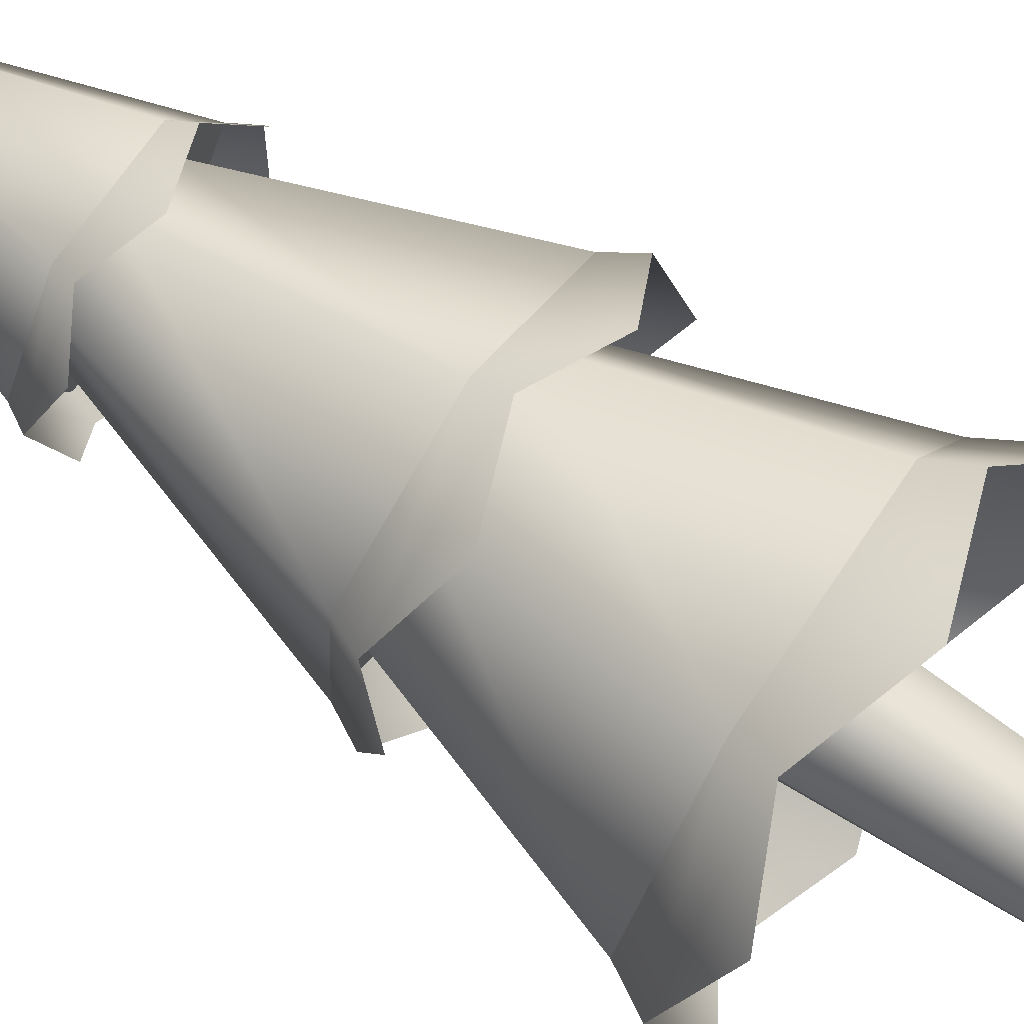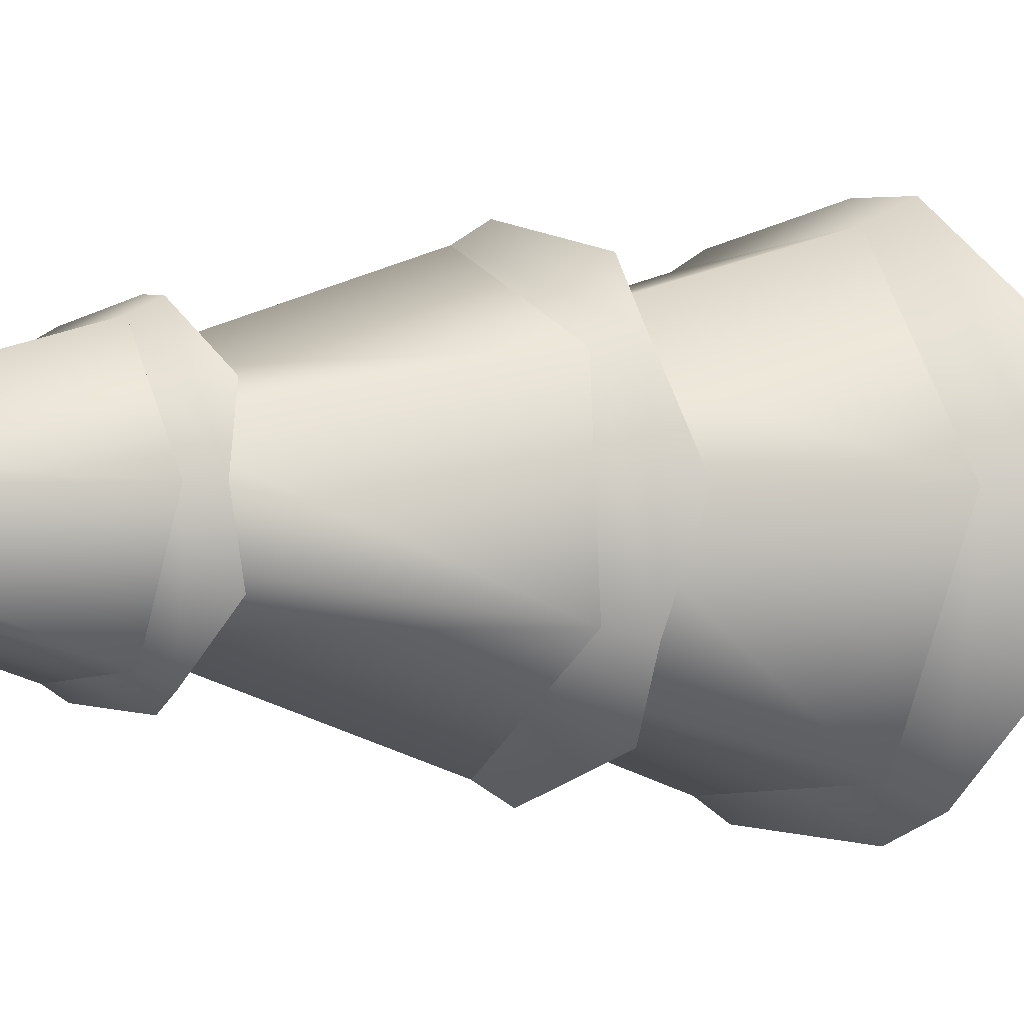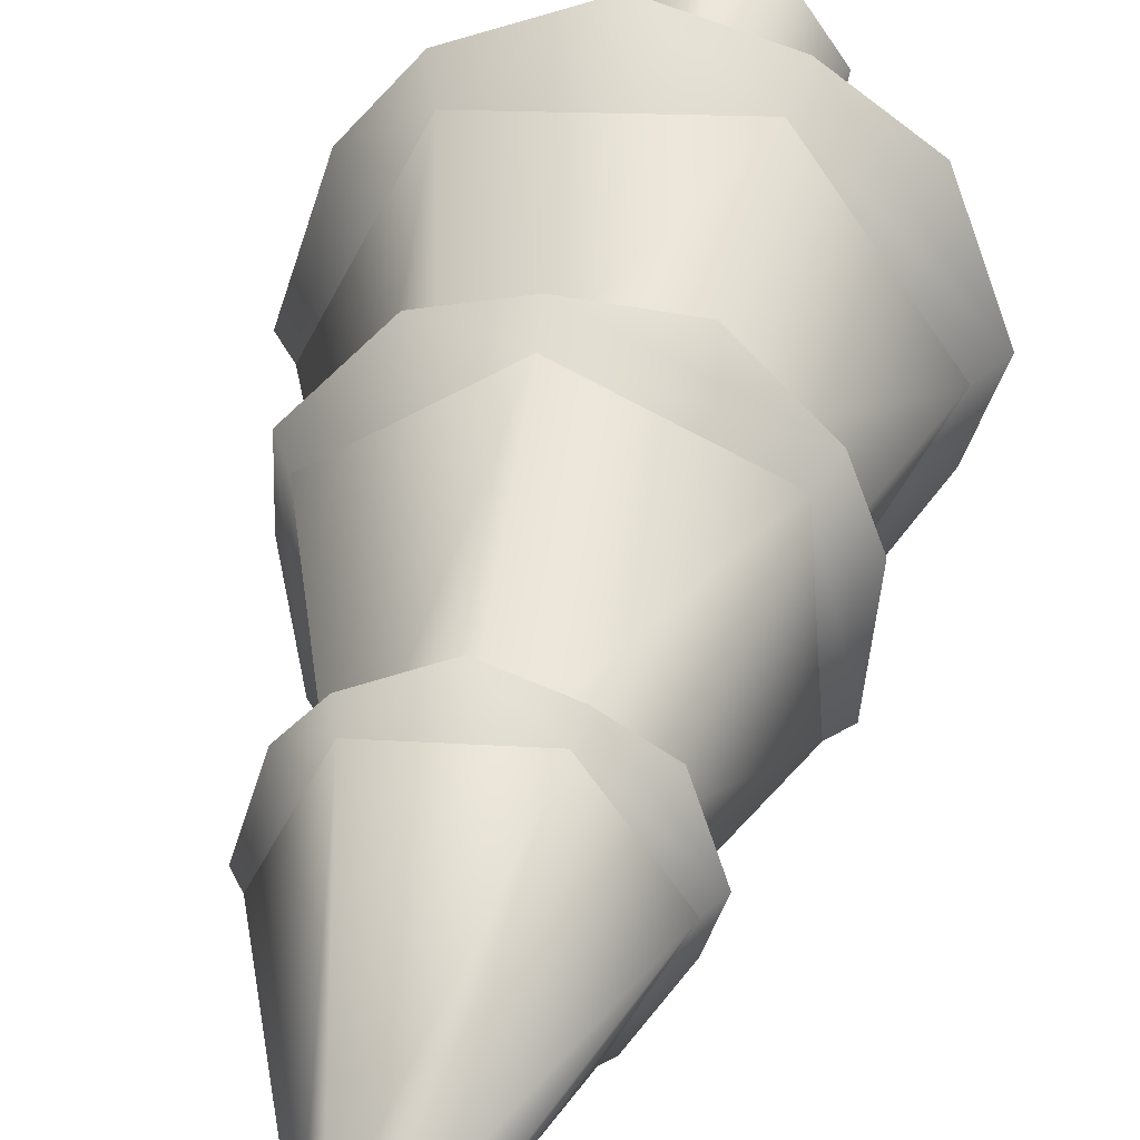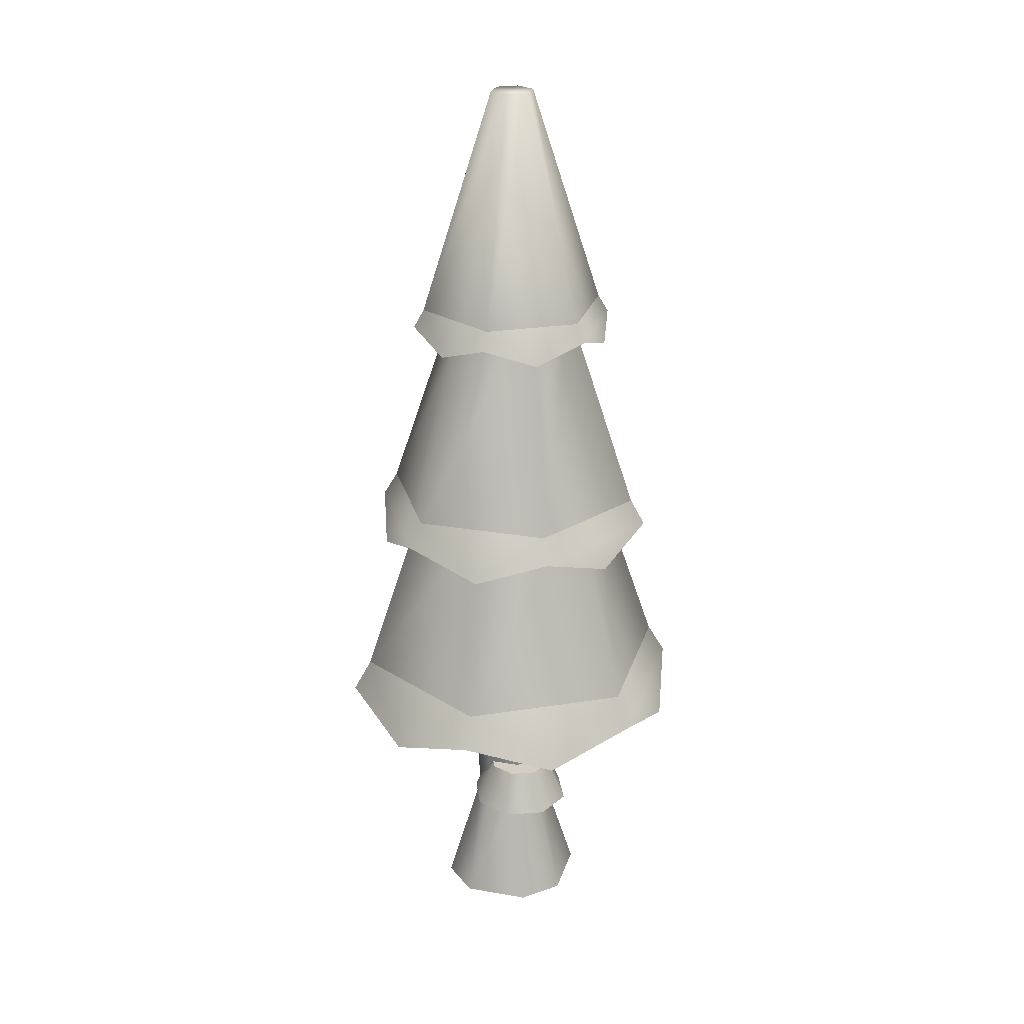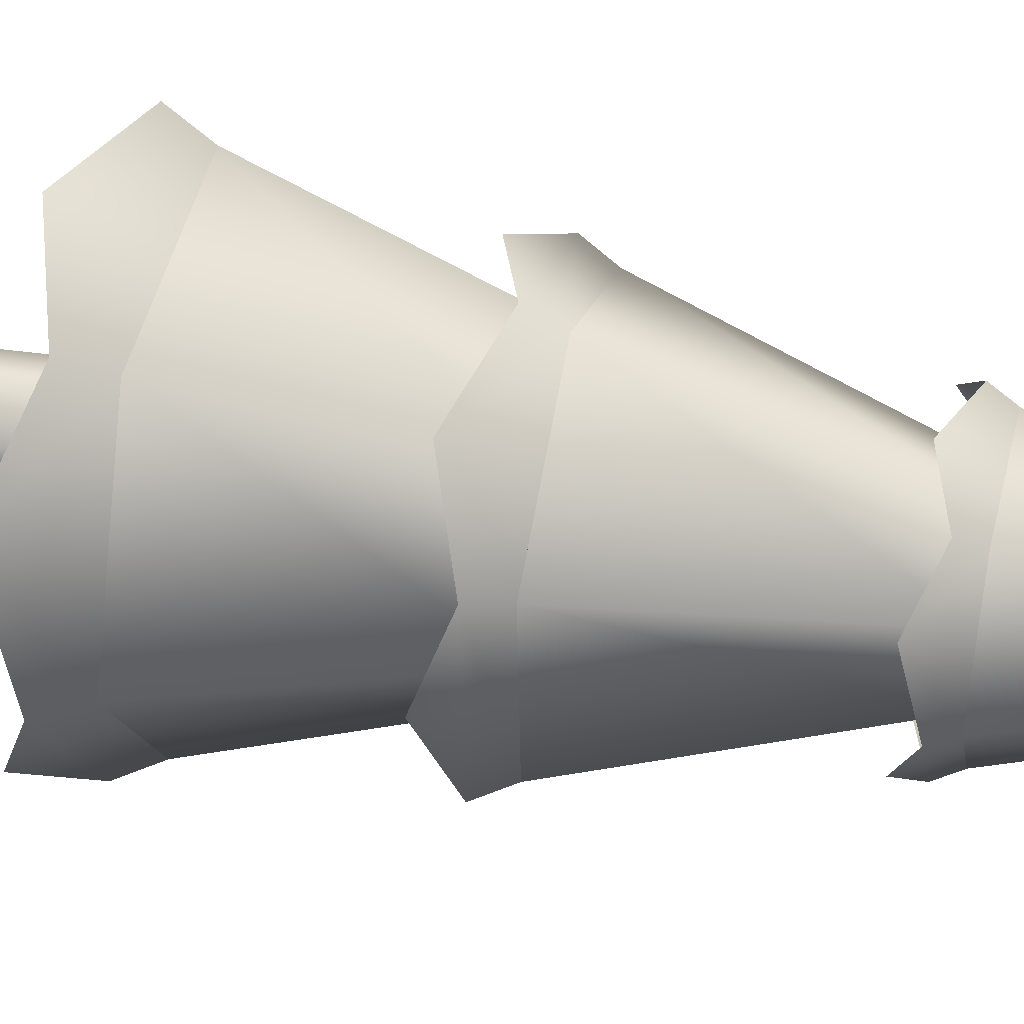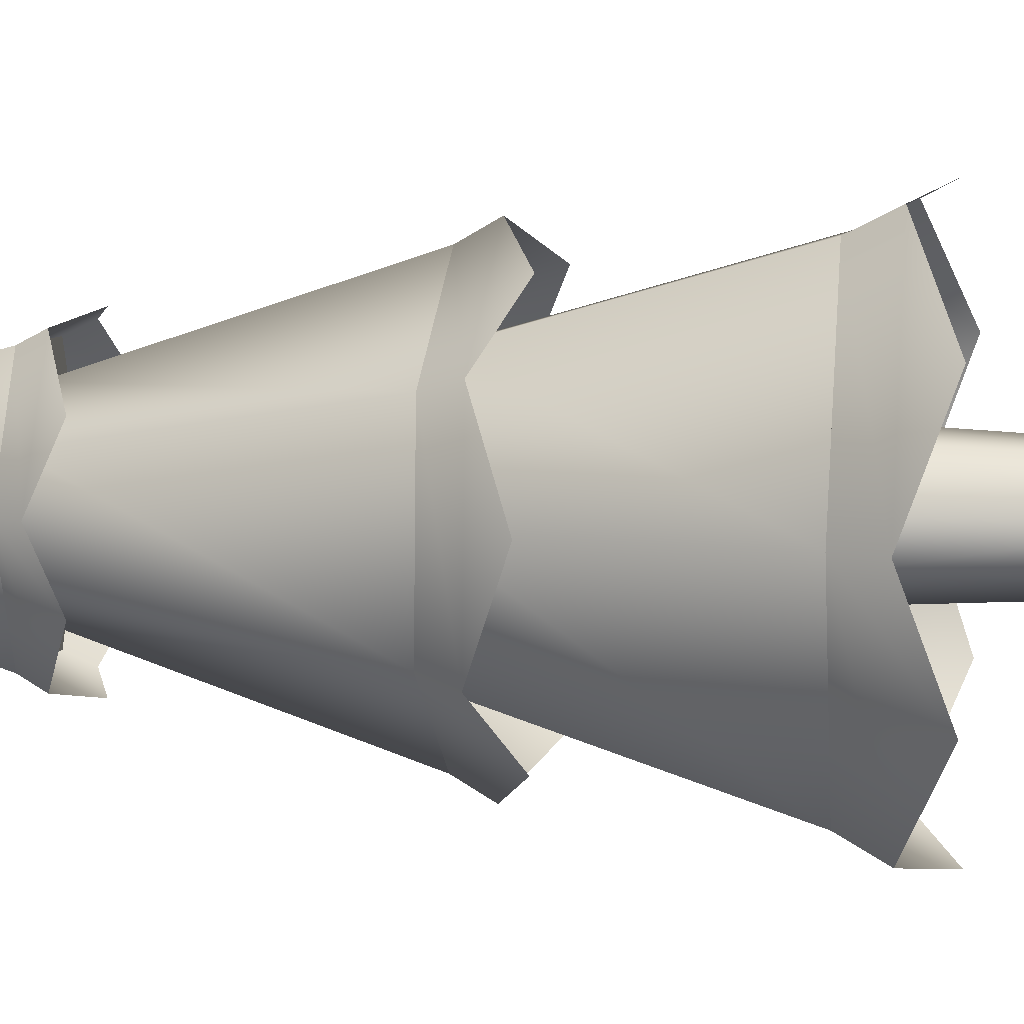
<metadata>
{"format":"obj","ext":"obj","renderer":"f3d","projection":"perspective","resolution":1024,"background":"white","views":[{"elev":72.7,"azim":-56.2,"up":"+Z"},{"elev":-1.9,"azim":-124.2,"up":"+Z"},{"elev":34.8,"azim":-170.3,"up":"+Z"},{"elev":25.2,"azim":49.7,"up":"+Y"},{"elev":43.6,"azim":103.3,"up":"+Z"},{"elev":9.3,"azim":-82.2,"up":"+Z"}]}
</metadata>
<code>
o tree.028
v -5.681 -4.675 8.478
v -5.521 -4.675 8.371
v -5.814 -4.675 8.452
v -5.496 -4.675 8.237
v -5.921 -4.675 8.293
v -5.603 -4.675 8.078
v -5.896 -4.675 8.16
v -5.736 -4.675 8.052
v -5.615 -4.327 8.318
v -5.695 -4.327 8.372
v -5.761 -4.327 8.359
v -5.602 -4.327 8.251
v -5.656 -4.327 8.172
v -5.722 -4.327 8.159
v -5.802 -4.327 8.212
v -5.815 -4.327 8.279
v -5.726 -3.806 8.132
v -5.825 -3.806 8.199
v -5.842 -3.806 8.283
v -5.592 -3.806 8.331
v -5.691 -3.806 8.398
v -5.643 -3.806 8.148
v -5.575 -3.806 8.248
v -5.774 -3.806 8.382
v -5.581 -4.203 8.37
v -5.655 -4.203 8.385
v -5.539 -4.203 8.308
v -5.554 -4.203 8.234
v -5.717 -4.203 8.344
v -5.617 -4.203 8.192
v -5.733 -4.203 8.27
v -5.691 -4.203 8.207
v -5.55 -4.33 8.417
v -5.484 -4.33 8.318
v -5.665 -4.33 8.44
v -5.764 -4.33 8.375
v -5.508 -4.33 8.202
v -5.787 -4.33 8.26
v -5.607 -4.33 8.137
v -5.722 -4.33 8.161
v -5.923 -3.806 8.688
v -6.191 -3.806 8.291
v -5.837 -3.231 8.511
v -5.995 -3.231 8.277
v -5.237 -3.806 8.224
v -5.446 -3.806 8.654
v -5.432 -3.231 8.238
v -5.556 -3.231 8.491
v -5.504 -3.806 7.827
v -5.59 -3.231 8.004
v -5.872 -3.231 8.024
v -5.982 -3.806 7.861
v -5.559 -2.613 8.486
v -5.834 -2.613 8.505
v -5.678 -1.965 8.31
v -5.741 -1.965 8.314
v -5.749 -1.965 8.205
v -5.777 -1.965 8.262
v -5.868 -2.613 8.029
v -5.989 -2.613 8.277
v -5.593 -2.613 8.009
v -5.439 -2.613 8.238
v -5.686 -1.965 8.2
v -5.65 -1.965 8.253
v -5.364 -3.231 8.428
v -5.686 -3.231 8.645
v -5.553 -2.613 8.335
v -5.701 -2.613 8.435
v -5.391 -3.231 8.04
v -5.566 -2.613 8.158
v -6.036 -3.231 8.475
v -5.861 -2.613 8.357
v -6.063 -3.231 8.087
v -5.874 -2.613 8.179
v -5.741 -3.231 7.87
v -5.726 -2.613 8.08
v -6.132 -3.985 8.54
v -6.243 -3.895 8.295
v -5.946 -3.895 8.735
v -5.481 -3.895 7.78
v -5.749 -3.985 7.753
v -6.011 -3.895 7.818
v -6.168 -3.985 8.036
v -5.416 -3.895 8.697
v -5.678 -3.985 8.762
v -5.295 -3.985 7.974
v -5.184 -3.895 8.22
v -5.259 -3.985 8.479
v -5.534 -3.377 7.888
v -5.356 -3.304 8.016
v -5.744 -3.304 7.827
v -5.326 -3.304 8.446
v -5.484 -3.377 8.598
v -5.683 -3.304 8.688
v -6.124 -3.377 8.286
v -6.102 -3.304 8.069
v -6.071 -3.304 8.499
v -5.944 -3.377 7.917
v -5.894 -3.377 8.627
v -5.304 -3.377 8.228
v -5.58 -2.665 7.982
v -5.734 -2.716 7.967
v -5.885 -2.665 8.004
v -5.976 -2.716 8.13
v -6.019 -2.665 8.279
v -5.408 -2.665 8.236
v -5.452 -2.716 8.385
v -5.542 -2.665 8.511
v -5.955 -2.716 8.421
v -5.848 -2.665 8.533
v -5.472 -2.716 8.094
v -5.693 -2.716 8.548
f 3 2 1
f 2 3 4
f 4 3 5
f 4 5 6
f 6 5 7
f 6 7 8
f 9 1 2
f 1 9 10
f 11 1 10
f 1 11 3
f 12 2 4
f 2 12 9
f 13 4 6
f 4 13 12
f 7 14 8
f 14 7 15
f 11 5 3
f 5 11 16
f 8 13 6
f 13 8 14
f 7 16 15
f 16 7 5
f 14 18 17
f 18 14 15
f 16 18 15
f 18 16 19
f 21 9 20
f 9 21 10
f 22 12 13
f 12 22 23
f 21 11 10
f 11 21 24
f 13 17 22
f 17 13 14
f 20 12 23
f 12 20 9
f 24 16 11
f 16 24 19
f 27 26 25
f 26 27 28
f 26 28 29
f 29 28 30
f 29 30 31
f 31 30 32
f 35 34 33
f 34 35 36
f 34 36 37
f 37 36 38
f 37 38 39
f 39 38 40
f 27 33 34
f 33 27 25
f 29 38 36
f 38 29 31
f 40 31 32
f 31 40 38
f 28 34 37
f 34 28 27
f 26 36 35
f 36 26 29
f 30 37 39
f 37 30 28
f 26 33 25
f 33 26 35
f 40 30 39
f 30 40 32
f 43 42 41
f 42 43 44
f 47 46 45
f 46 47 48
f 50 45 49
f 45 50 47
f 48 41 46
f 41 48 43
f 52 44 51
f 44 52 42
f 52 50 49
f 50 52 51
f 41 45 46
f 45 41 42
f 45 42 49
f 49 42 52
f 55 54 53
f 54 55 56
f 59 58 57
f 58 59 60
f 63 62 61
f 62 63 64
f 64 53 62
f 53 64 55
f 64 56 55
f 56 64 58
f 58 64 63
f 58 63 57
f 59 63 61
f 63 59 57
f 54 62 53
f 62 54 60
f 62 60 61
f 61 60 59
f 56 60 54
f 60 56 58
f 67 66 65
f 66 67 68
f 70 65 69
f 65 70 67
f 68 71 66
f 71 68 72
f 72 73 71
f 73 72 74
f 71 65 66
f 65 71 69
f 69 71 73
f 69 73 75
f 76 69 75
f 69 76 70
f 73 76 75
f 76 73 74
f 79 78 77
f 78 79 41
f 78 41 42
f 77 78 79
f 41 79 78
f 42 41 78
f 81 49 80
f 49 81 52
f 52 81 82
f 80 49 81
f 52 81 49
f 82 81 52
f 82 42 52
f 42 82 83
f 42 83 78
f 52 42 82
f 83 82 42
f 78 83 42
f 46 85 84
f 85 46 41
f 85 41 79
f 84 85 46
f 41 46 85
f 79 41 85
f 80 87 86
f 87 80 49
f 87 49 45
f 86 87 80
f 49 80 87
f 45 49 87
f 45 88 87
f 88 45 46
f 88 46 84
f 87 88 45
f 46 45 88
f 84 46 88
f 91 90 89
f 90 91 75
f 90 75 69
f 89 90 91
f 75 91 90
f 69 75 90
f 65 93 92
f 93 65 66
f 93 66 94
f 92 93 65
f 66 65 93
f 94 66 93
f 97 96 95
f 96 97 71
f 96 71 73
f 95 96 97
f 71 97 96
f 73 71 96
f 98 75 91
f 75 98 73
f 73 98 96
f 91 75 98
f 73 98 75
f 96 98 73
f 94 97 99
f 97 94 66
f 97 66 71
f 99 97 94
f 66 94 97
f 71 66 97
f 90 92 100
f 92 90 69
f 92 69 65
f 100 92 90
f 69 90 92
f 65 69 92
f 102 61 101
f 61 102 59
f 59 102 103
f 101 61 102
f 59 102 61
f 103 102 59
f 103 60 59
f 60 103 104
f 60 104 105
f 59 60 103
f 104 103 60
f 105 104 60
f 62 107 106
f 107 62 53
f 107 53 108
f 106 107 62
f 53 62 107
f 108 53 107
f 110 105 109
f 105 110 54
f 105 54 60
f 109 105 110
f 54 110 105
f 60 54 105
f 101 106 111
f 106 101 61
f 106 61 62
f 111 106 101
f 61 101 106
f 62 61 106
f 53 112 108
f 112 53 54
f 112 54 110
f 108 112 53
f 54 53 112
f 110 54 112
f 3 2 1
f 2 3 4
f 4 3 5
f 4 5 6
f 6 5 7
f 6 7 8
f 9 1 2
f 1 9 10
f 11 1 10
f 1 11 3
f 12 2 4
f 2 12 9
f 13 4 6
f 4 13 12
f 7 14 8
f 14 7 15
f 11 5 3
f 5 11 16
f 8 13 6
f 13 8 14
f 7 16 15
f 16 7 5
f 14 18 17
f 18 14 15
f 16 18 15
f 18 16 19
f 21 9 20
f 9 21 10
f 22 12 13
f 12 22 23
f 21 11 10
f 11 21 24
f 13 17 22
f 17 13 14
f 20 12 23
f 12 20 9
f 24 16 11
f 16 24 19
f 27 26 25
f 26 27 28
f 26 28 29
f 29 28 30
f 29 30 31
f 31 30 32
f 35 34 33
f 34 35 36
f 34 36 37
f 37 36 38
f 37 38 39
f 39 38 40
f 27 33 34
f 33 27 25
f 29 38 36
f 38 29 31
f 40 31 32
f 31 40 38
f 28 34 37
f 34 28 27
f 26 36 35
f 36 26 29
f 30 37 39
f 37 30 28
f 26 33 25
f 33 26 35
f 40 30 39
f 30 40 32
f 43 42 41
f 42 43 44
f 47 46 45
f 46 47 48
f 50 45 49
f 45 50 47
f 48 41 46
f 41 48 43
f 52 44 51
f 44 52 42
f 52 50 49
f 50 52 51
f 41 45 46
f 45 41 42
f 45 42 49
f 49 42 52
f 55 54 53
f 54 55 56
f 59 58 57
f 58 59 60
f 63 62 61
f 62 63 64
f 64 53 62
f 53 64 55
f 64 56 55
f 56 64 58
f 58 64 63
f 58 63 57
f 59 63 61
f 63 59 57
f 54 62 53
f 62 54 60
f 62 60 61
f 61 60 59
f 56 60 54
f 60 56 58
f 67 66 65
f 66 67 68
f 70 65 69
f 65 70 67
f 68 71 66
f 71 68 72
f 72 73 71
f 73 72 74
f 71 65 66
f 65 71 69
f 69 71 73
f 69 73 75
f 76 69 75
f 69 76 70
f 73 76 75
f 76 73 74
f 79 78 77
f 78 79 41
f 78 41 42
f 77 78 79
f 41 79 78
f 42 41 78
f 81 49 80
f 49 81 52
f 52 81 82
f 80 49 81
f 52 81 49
f 82 81 52
f 82 42 52
f 42 82 83
f 42 83 78
f 52 42 82
f 83 82 42
f 78 83 42
f 46 85 84
f 85 46 41
f 85 41 79
f 84 85 46
f 41 46 85
f 79 41 85
f 80 87 86
f 87 80 49
f 87 49 45
f 86 87 80
f 49 80 87
f 45 49 87
f 45 88 87
f 88 45 46
f 88 46 84
f 87 88 45
f 46 45 88
f 84 46 88
f 91 90 89
f 90 91 75
f 90 75 69
f 89 90 91
f 75 91 90
f 69 75 90
f 65 93 92
f 93 65 66
f 93 66 94
f 92 93 65
f 66 65 93
f 94 66 93
f 97 96 95
f 96 97 71
f 96 71 73
f 95 96 97
f 71 97 96
f 73 71 96
f 98 75 91
f 75 98 73
f 73 98 96
f 91 75 98
f 73 98 75
f 96 98 73
f 94 97 99
f 97 94 66
f 97 66 71
f 99 97 94
f 66 94 97
f 71 66 97
f 90 92 100
f 92 90 69
f 92 69 65
f 100 92 90
f 69 90 92
f 65 69 92
f 102 61 101
f 61 102 59
f 59 102 103
f 101 61 102
f 59 102 61
f 103 102 59
f 103 60 59
f 60 103 104
f 60 104 105
f 59 60 103
f 104 103 60
f 105 104 60
f 62 107 106
f 107 62 53
f 107 53 108
f 106 107 62
f 53 62 107
f 108 53 107
f 110 105 109
f 105 110 54
f 105 54 60
f 109 105 110
f 54 110 105
f 60 54 105
f 101 106 111
f 106 101 61
f 106 61 62
f 111 106 101
f 61 101 106
f 62 61 106
f 53 112 108
f 112 53 54
f 112 54 110
f 108 112 53
f 54 53 112
f 110 54 112

</code>
